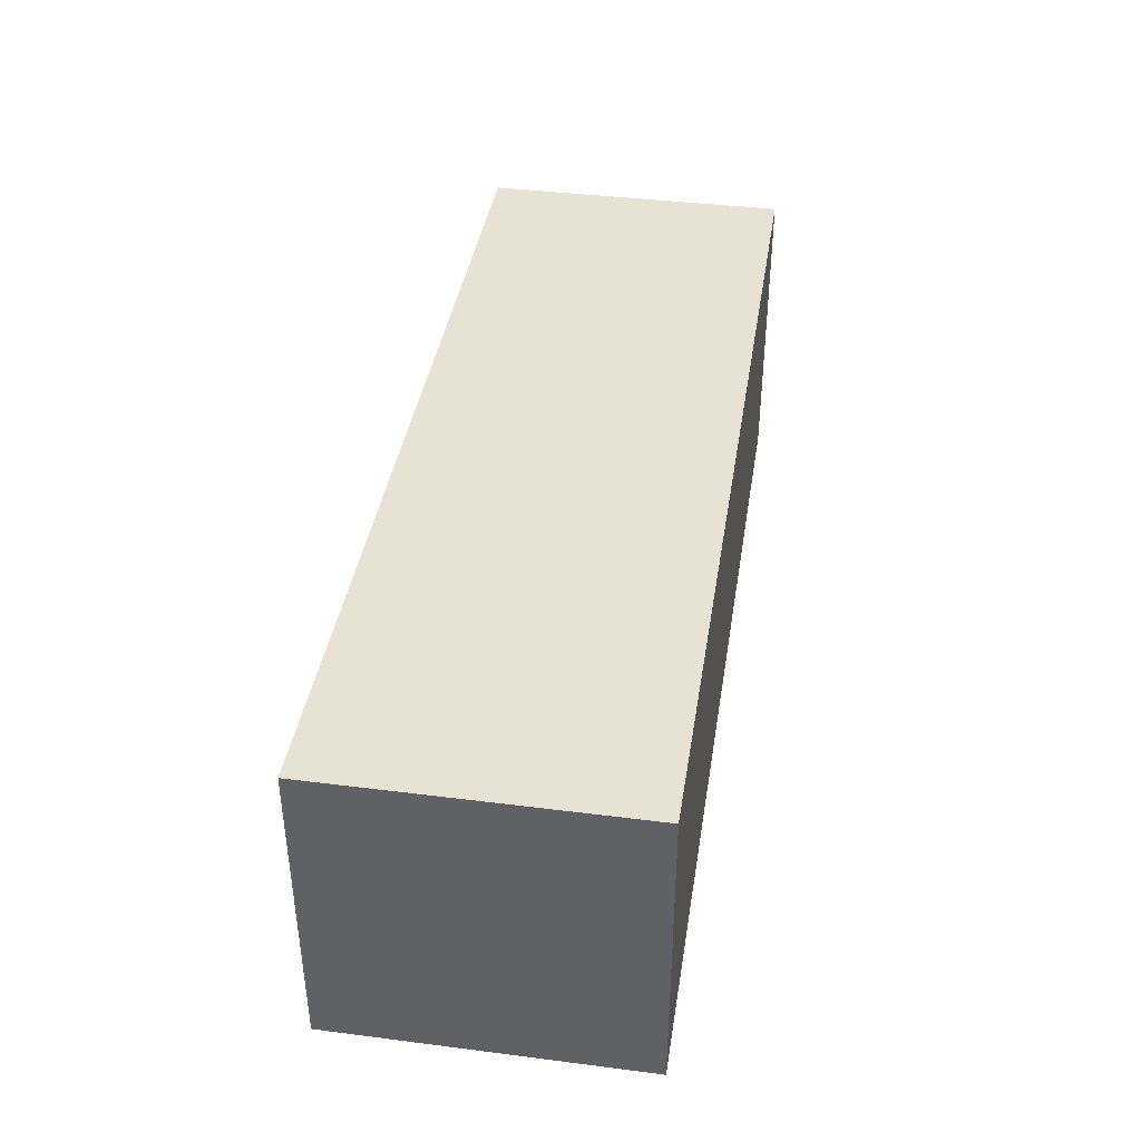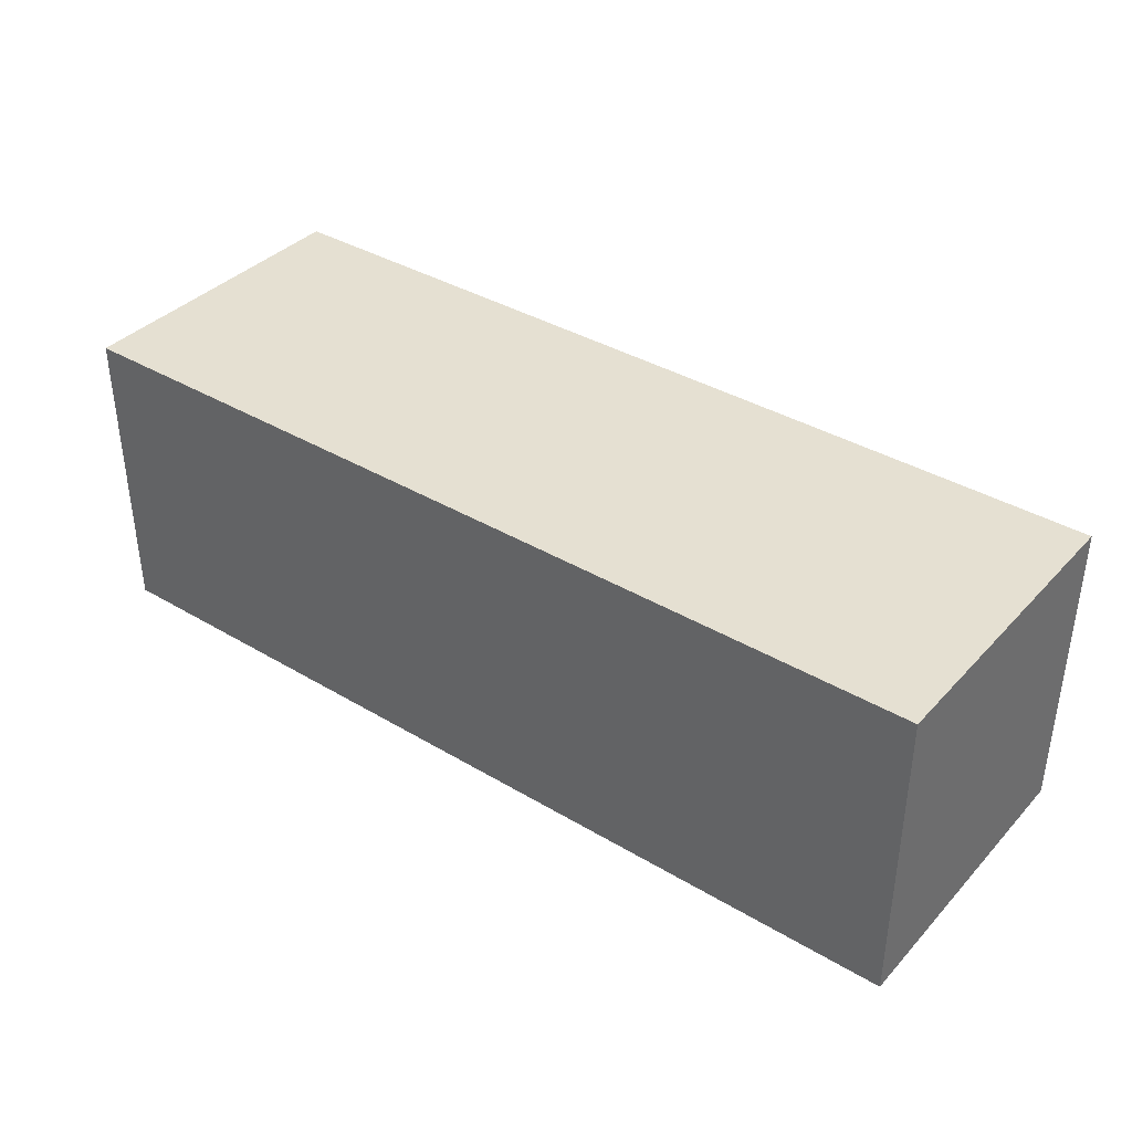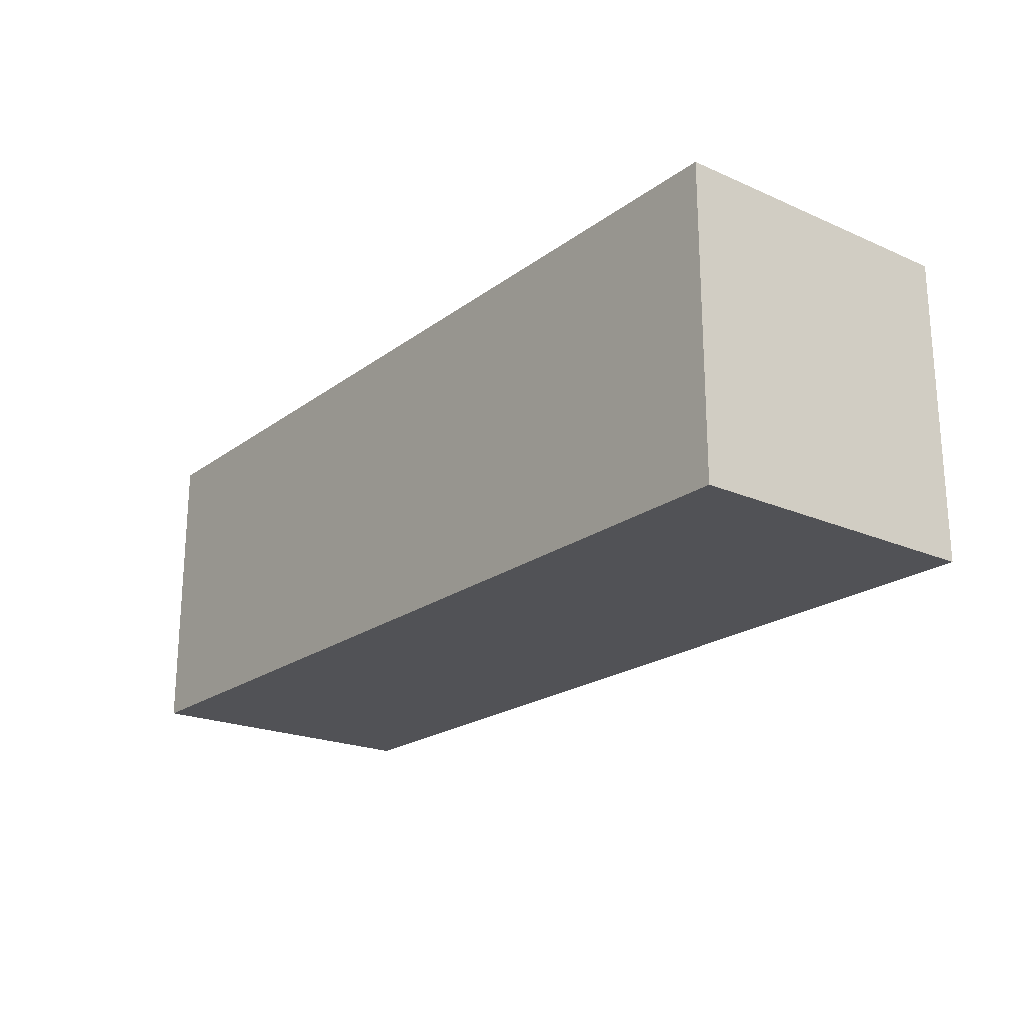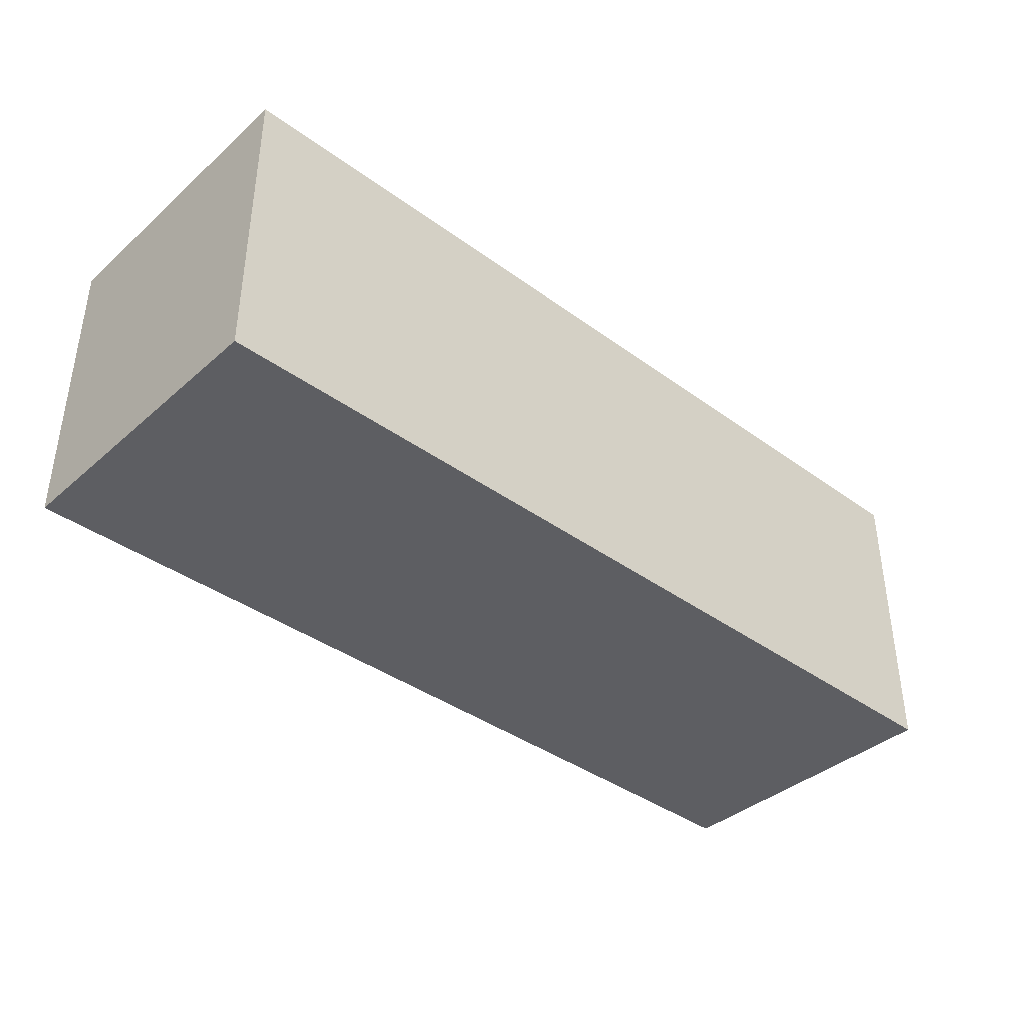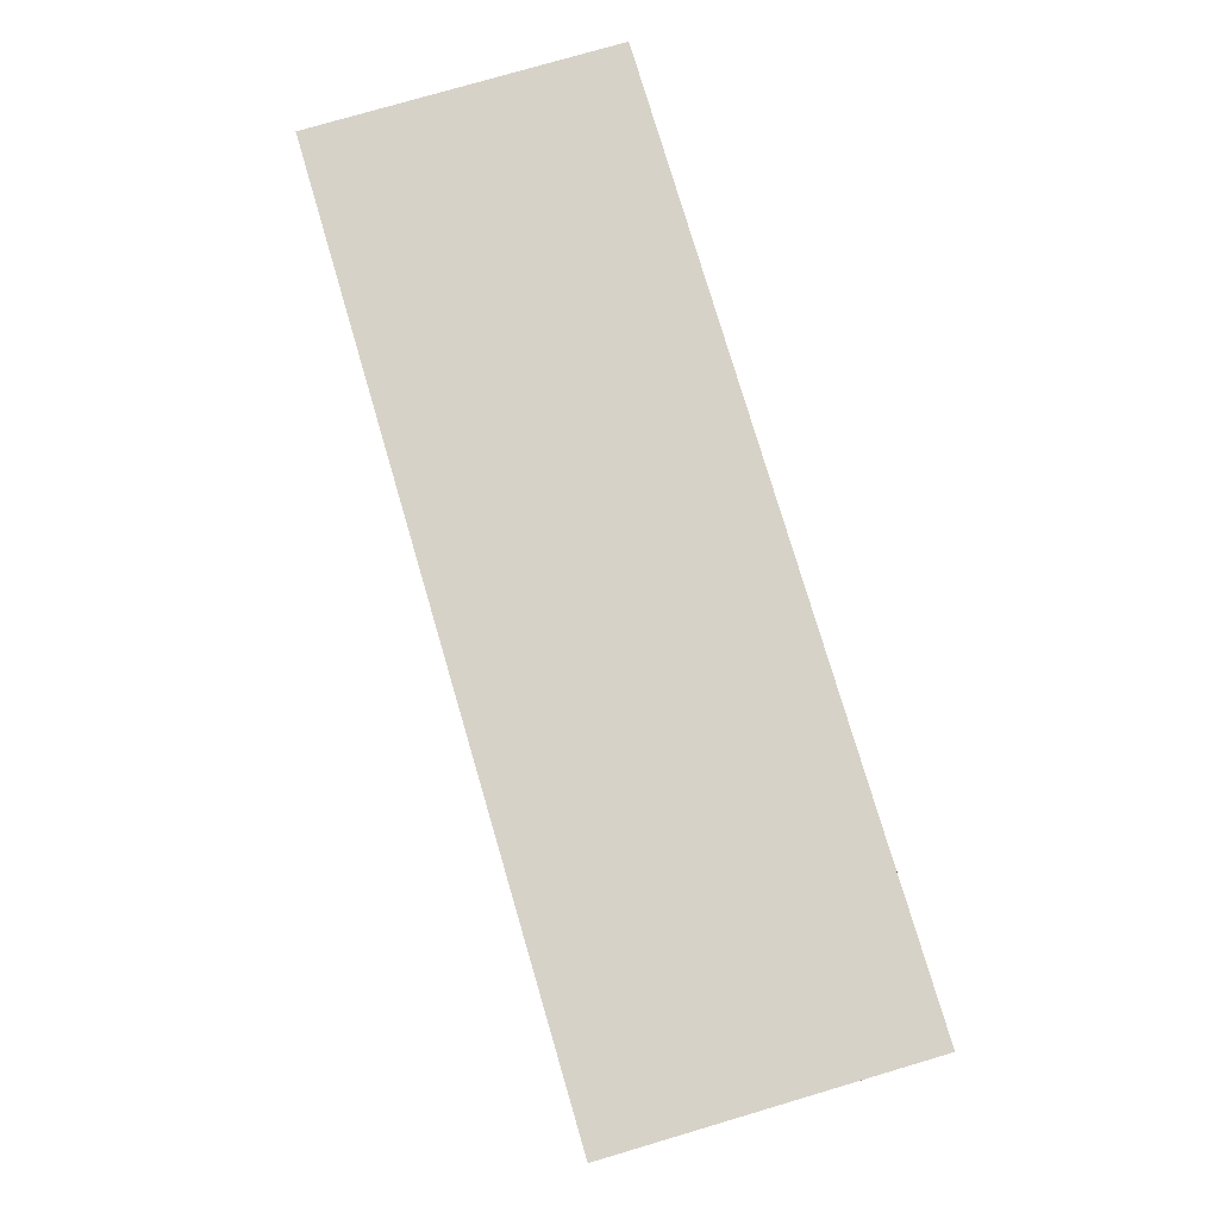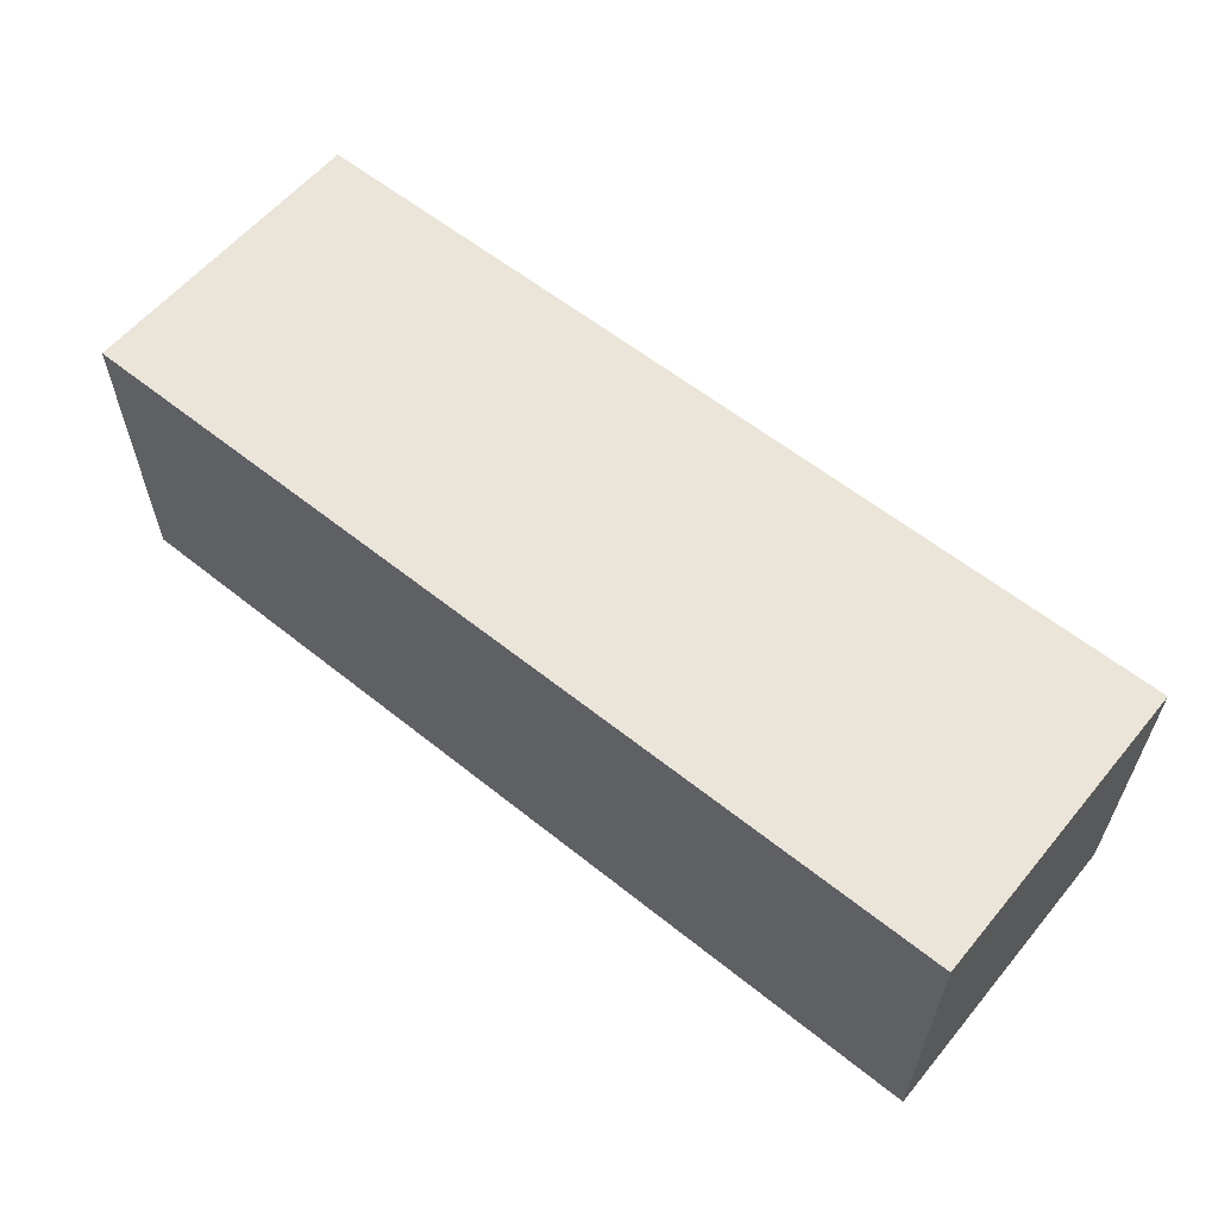
<metadata>
{"format":"obj","ext":"obj","renderer":"f3d","projection":"perspective","resolution":1024,"background":"white","views":[{"elev":39.8,"azim":-81.1,"up":"+Y"},{"elev":37.6,"azim":-142.7,"up":"+Z"},{"elev":-21.2,"azim":-127.9,"up":"+Y"},{"elev":-38.7,"azim":-42.5,"up":"+Z"},{"elev":77.3,"azim":73.6,"up":"+Y"},{"elev":59.1,"azim":-140.5,"up":"+Y"}]}
</metadata>
<code>
o
v -0.15 -0.05 0.05
v -0.15 -0.05 -0.05
v -0.15 0.05 0.05
v -0.15 0.05 -0.05
v 0.15 -0.05 0.05
v 0.15 -0.05 -0.05
v 0.15 0.05 0.05
v 0.15 0.05 -0.05
v -0.15 -0.05 0.05
v -0.15 0.05 0.05
v 0.15 -0.05 0.05
v 0.15 0.05 0.05
v -0.15 -0.05 -0.05
v -0.15 0.05 -0.05
v 0.15 -0.05 -0.05
v 0.15 0.05 -0.05
v -0.15 -0.05 0.05
v 0.15 -0.05 0.05
v -0.15 -0.05 -0.05
v 0.15 -0.05 -0.05
v -0.15 0.05 0.05
v 0.15 0.05 0.05
v -0.15 0.05 -0.05
v 0.15 0.05 -0.05
f 3 2 1
f 4 2 3
f 5 6 7
f 7 6 8
f 11 10 9
f 12 10 11
f 13 14 15
f 15 14 16
f 19 18 17
f 20 18 19
f 21 22 23
f 23 22 24

</code>
